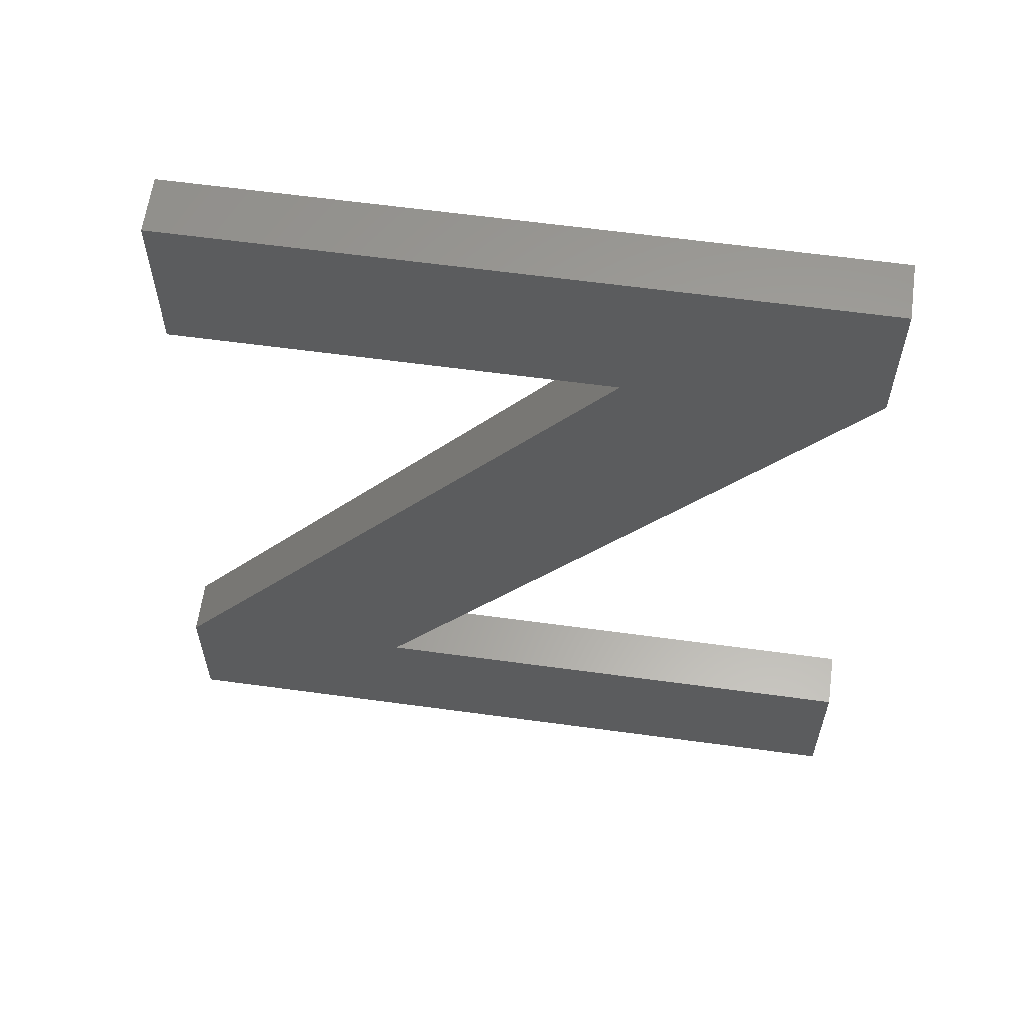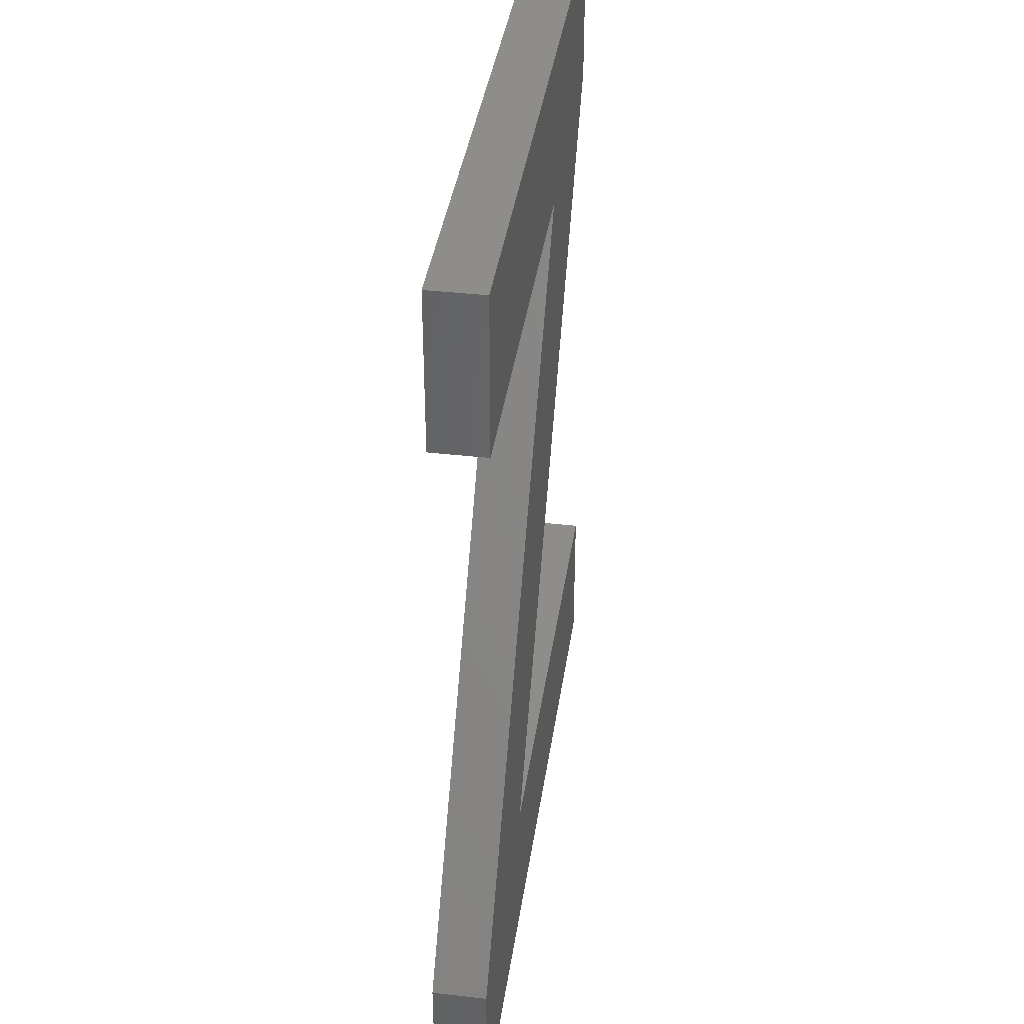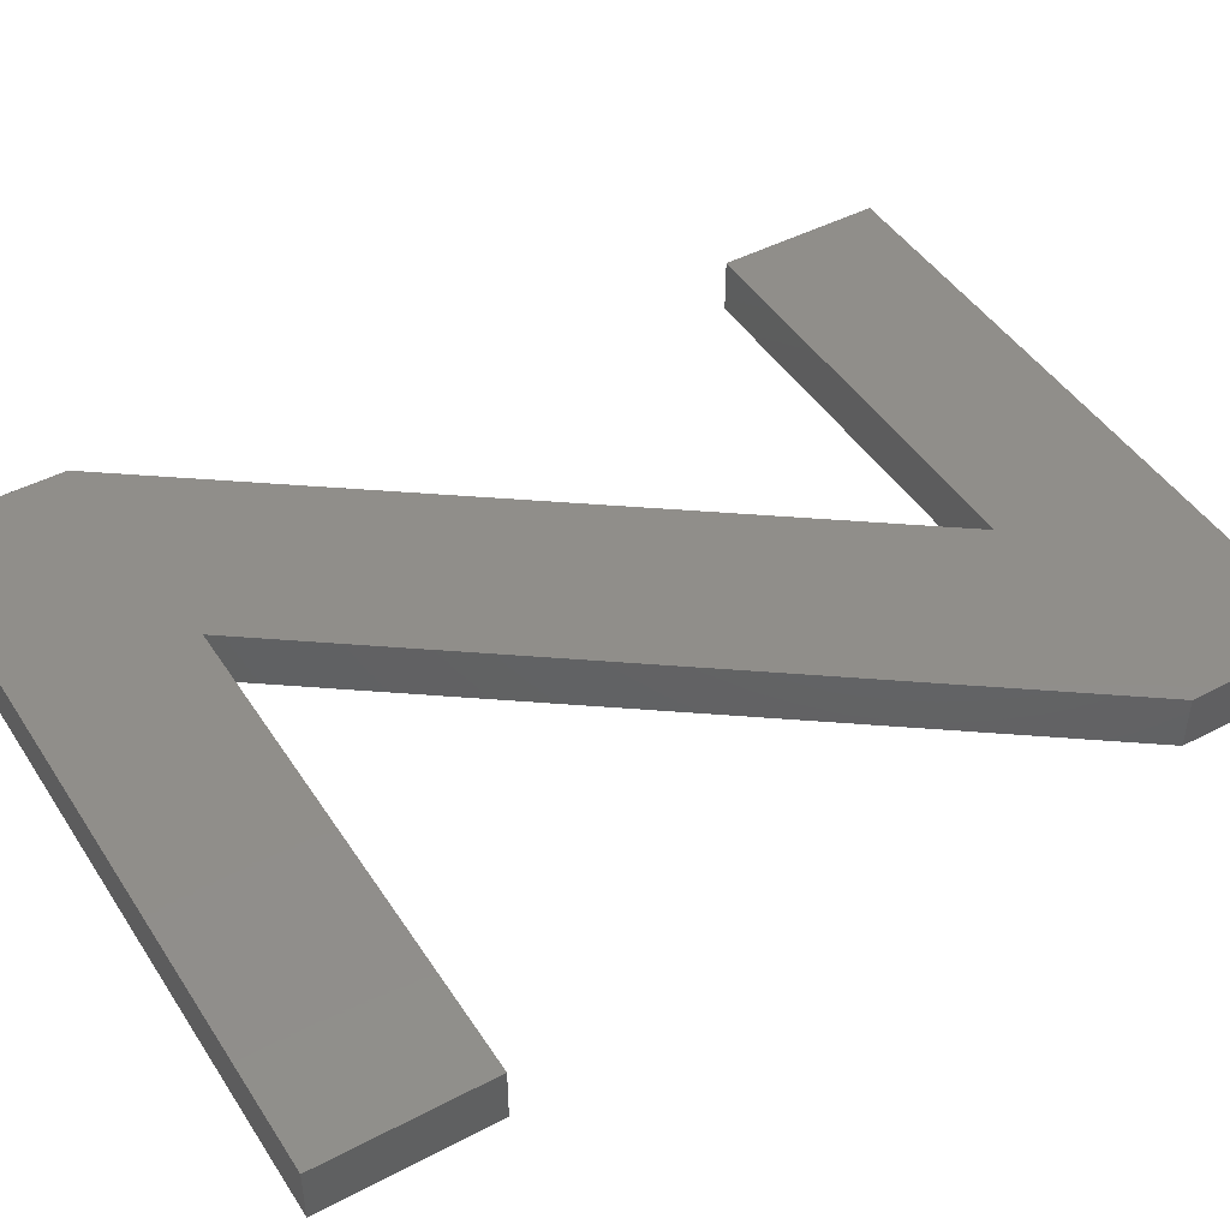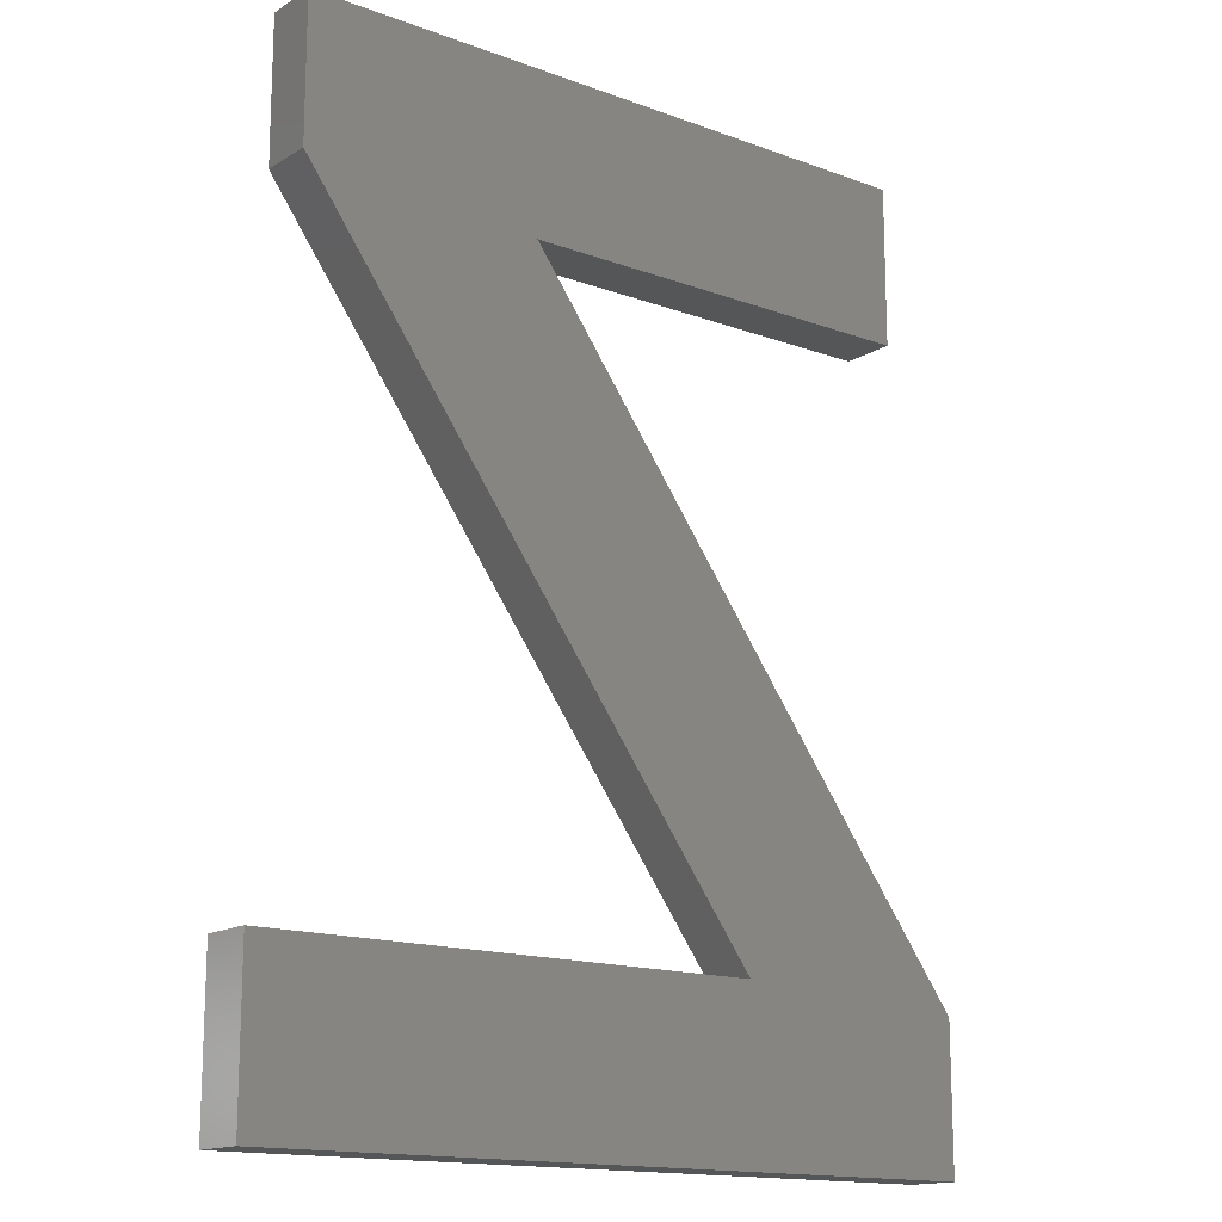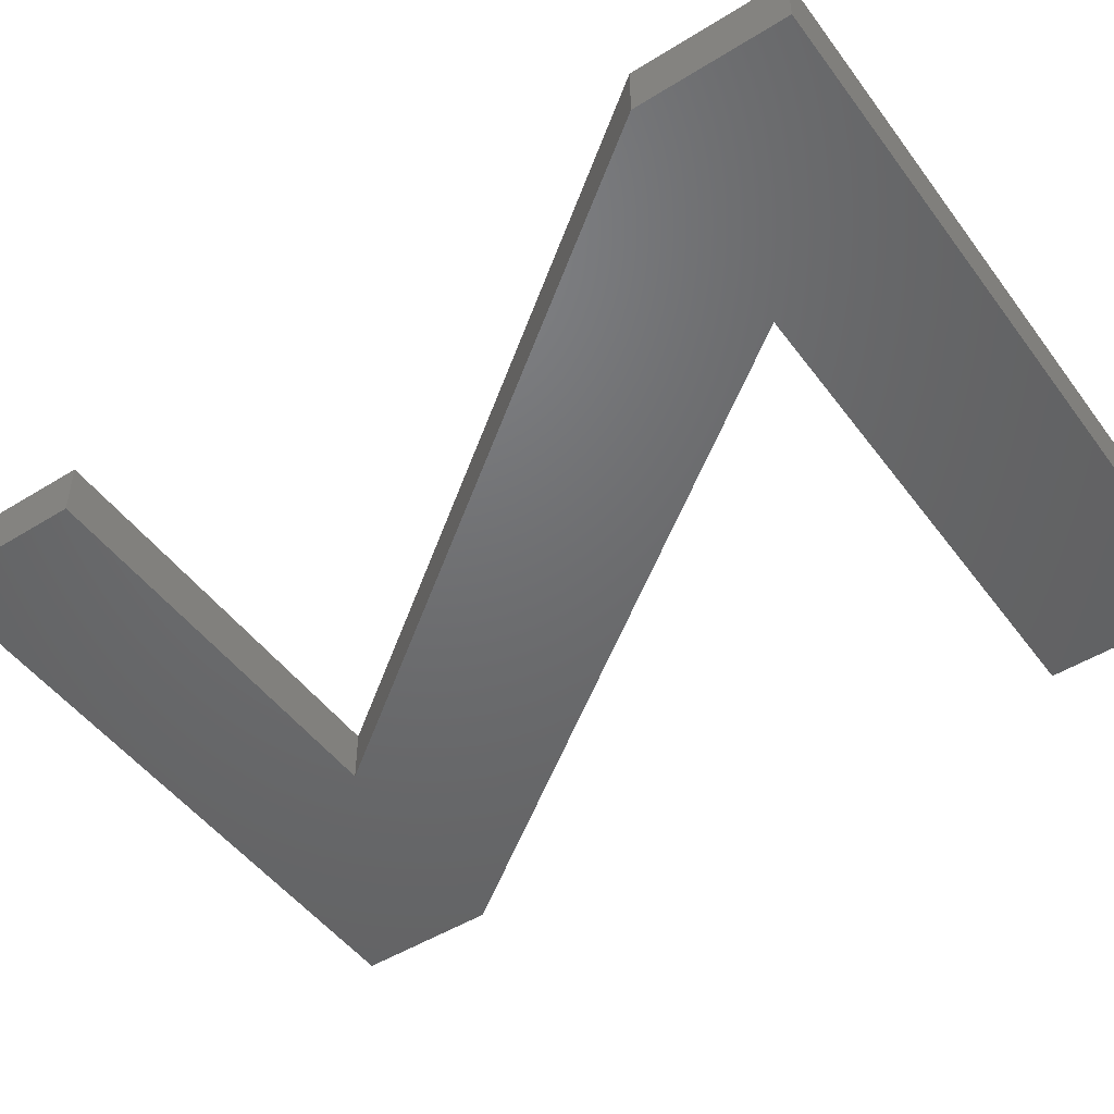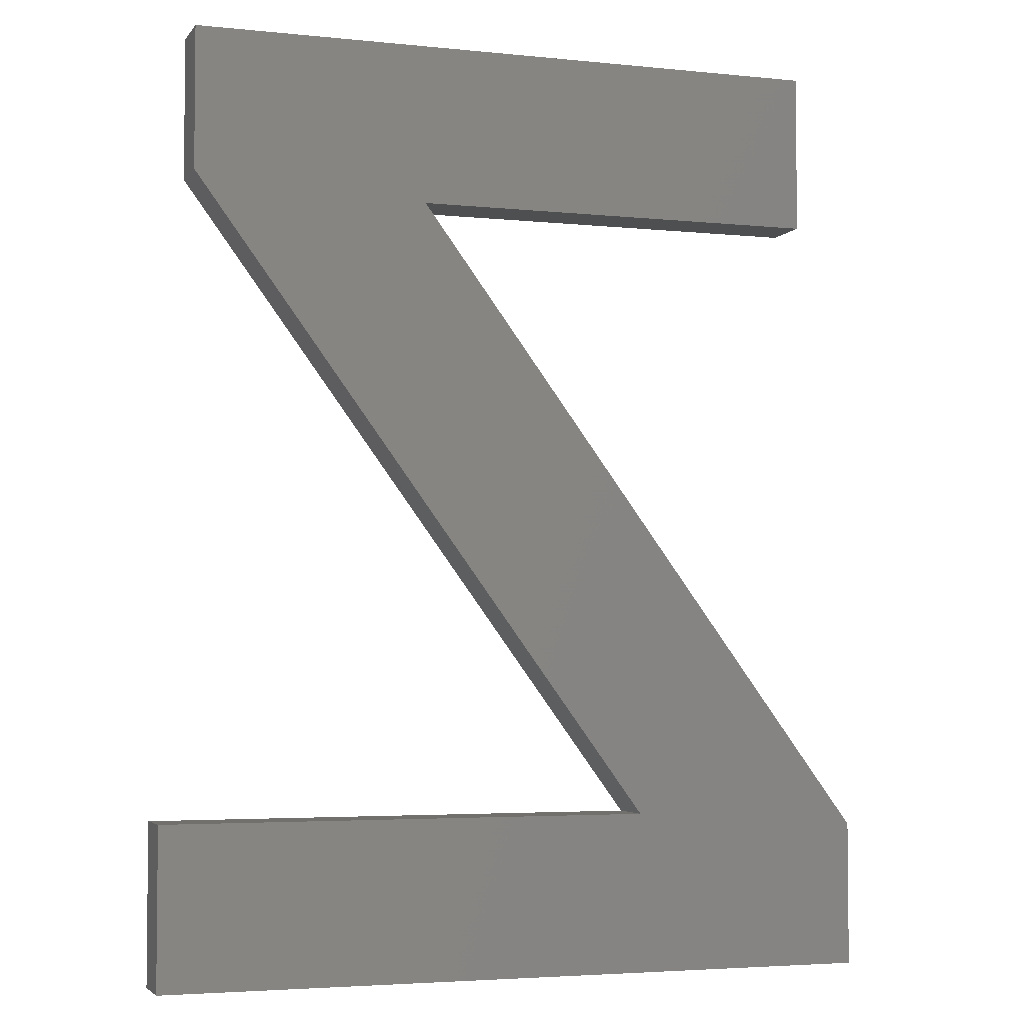
<metadata>
{"format":"stl","ext":"stl","renderer":"f3d","projection":"perspective","resolution":1024,"background":"white","views":[{"elev":61.5,"azim":7.9,"up":"+Y"},{"elev":38.7,"azim":-81.8,"up":"+Y"},{"elev":45.7,"azim":58.9,"up":"+Z"},{"elev":-15.3,"azim":142.0,"up":"+Y"},{"elev":-48.6,"azim":-55.2,"up":"+Z"},{"elev":-3.9,"azim":161.1,"up":"+Y"}]}
</metadata>
<code>
# stl→obj: 20 verts, 36 faces
v 6.93 -21.98 0
v -2.244 -19 0
v 6.93 -19 0
v -6.611 -21.98 0
v 6.402 -7.241 0
v 2.034 -7.577 0
v 6.402 -4.6 0
v -6.611 -19.29 0
v -5.632 -4.6 0
v -5.632 -7.577 0
v 6.402 -4.6 1
v 2.034 -7.577 1
v 6.402 -7.241 1
v -5.632 -4.6 1
v -5.632 -7.577 1
v -2.244 -19 1
v -6.611 -19.29 1
v 6.93 -21.98 1
v 6.93 -19 1
v -6.611 -21.98 1
f 1 2 3
f 2 1 4
f 5 6 7
f 2 6 5
f 8 2 4
f 2 8 6
f 9 6 10
f 6 9 7
f 11 12 13
f 14 12 11
f 12 14 15
f 12 16 13
f 16 12 17
f 16 18 19
f 20 16 17
f 16 20 18
f 3 16 19
f 16 3 2
f 16 5 13
f 5 16 2
f 13 7 11
f 7 13 5
f 7 14 11
f 14 7 9
f 10 14 9
f 14 10 15
f 10 12 15
f 12 10 6
f 8 12 6
f 12 8 17
f 4 17 8
f 17 4 20
f 4 18 20
f 18 4 1
f 18 3 19
f 3 18 1

</code>
